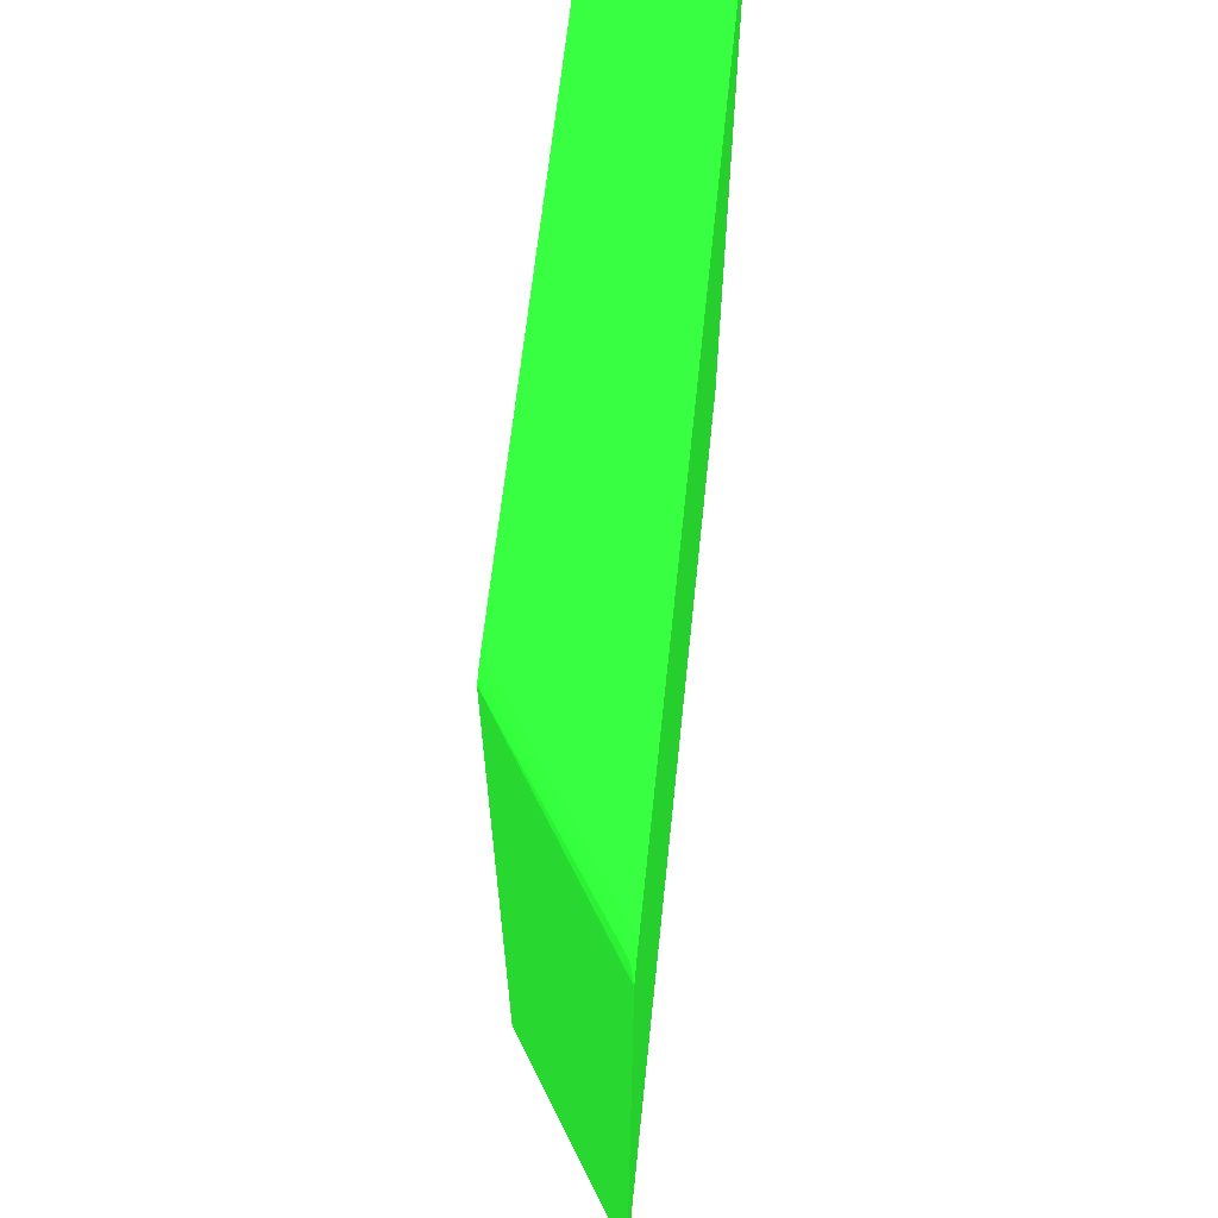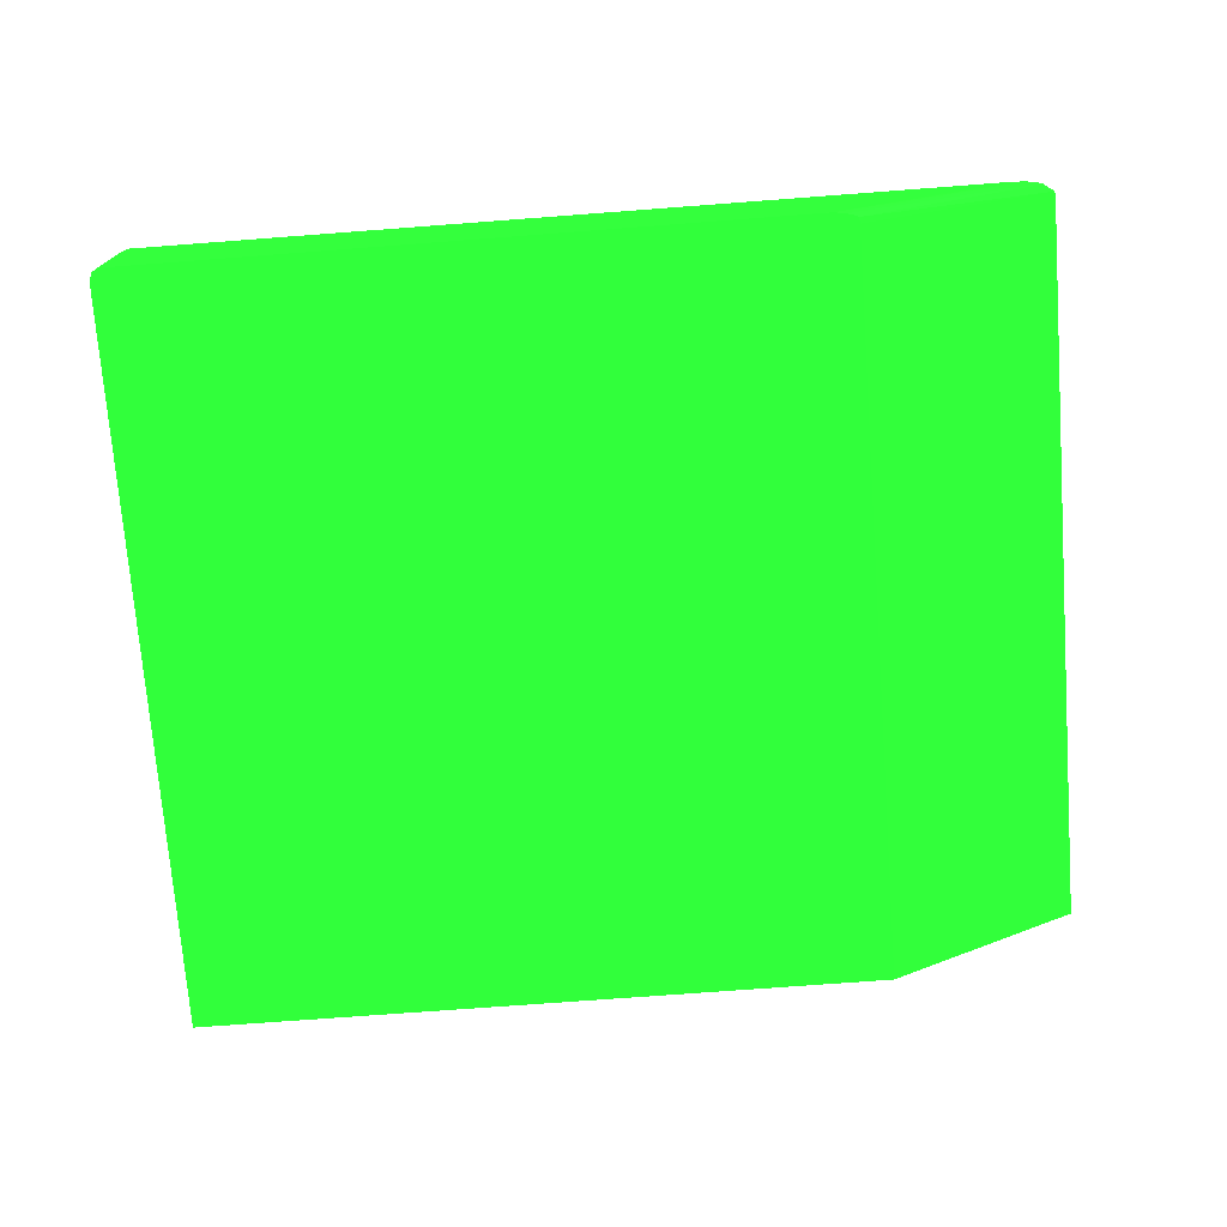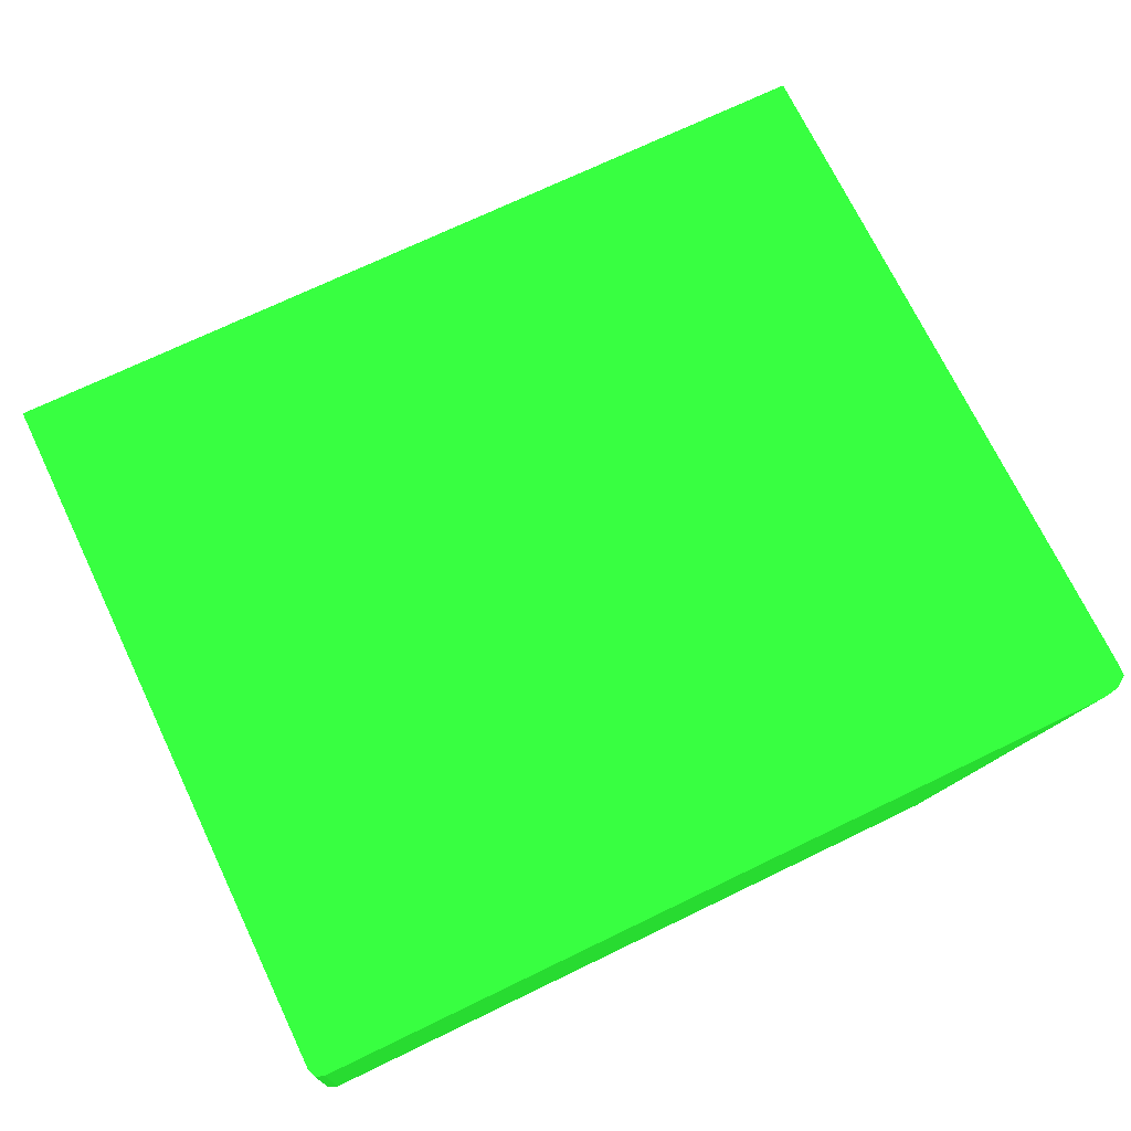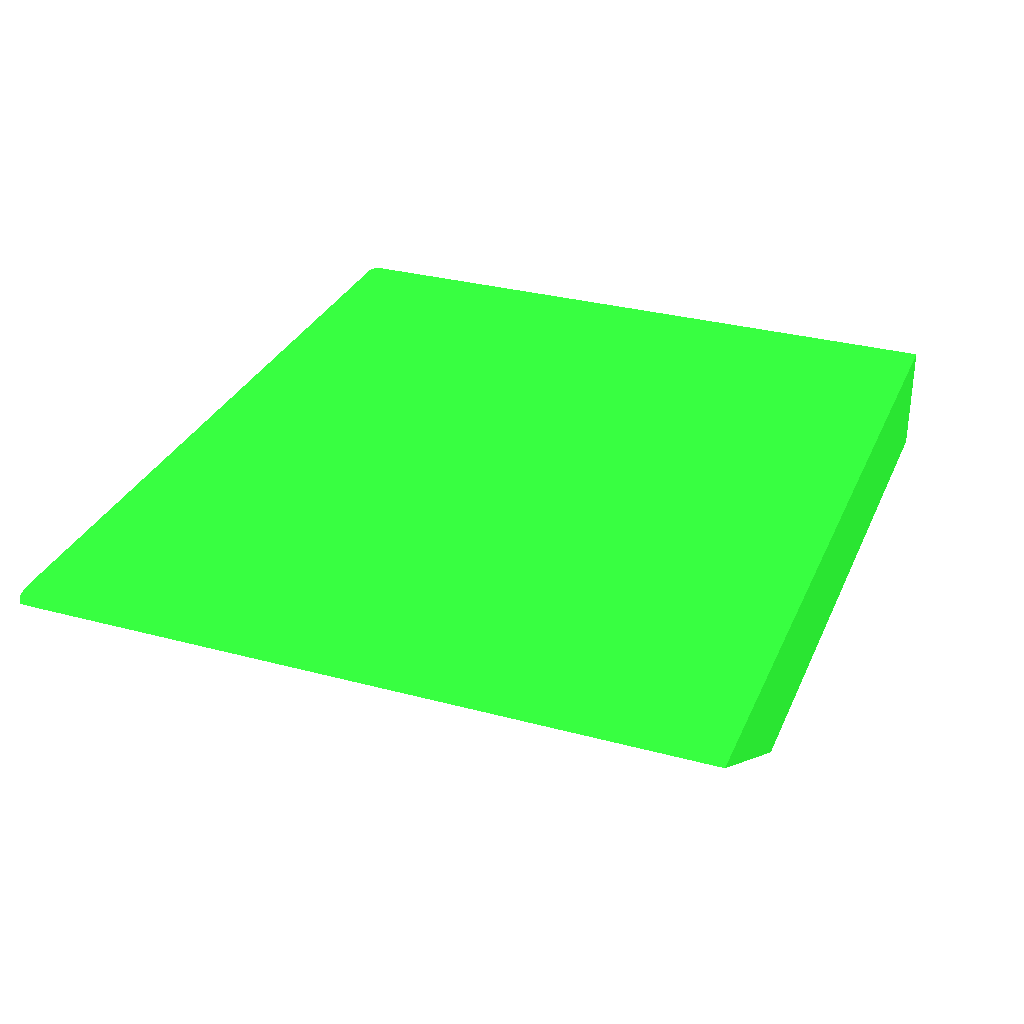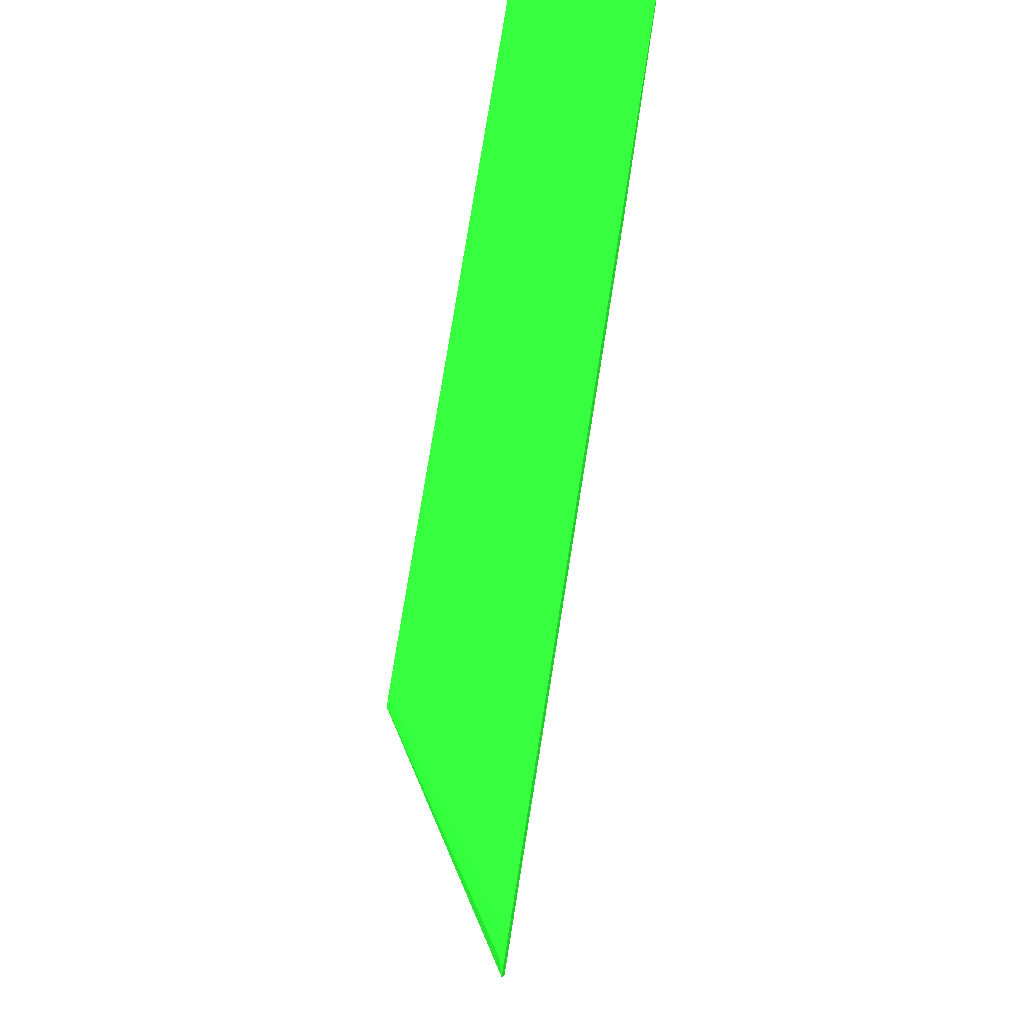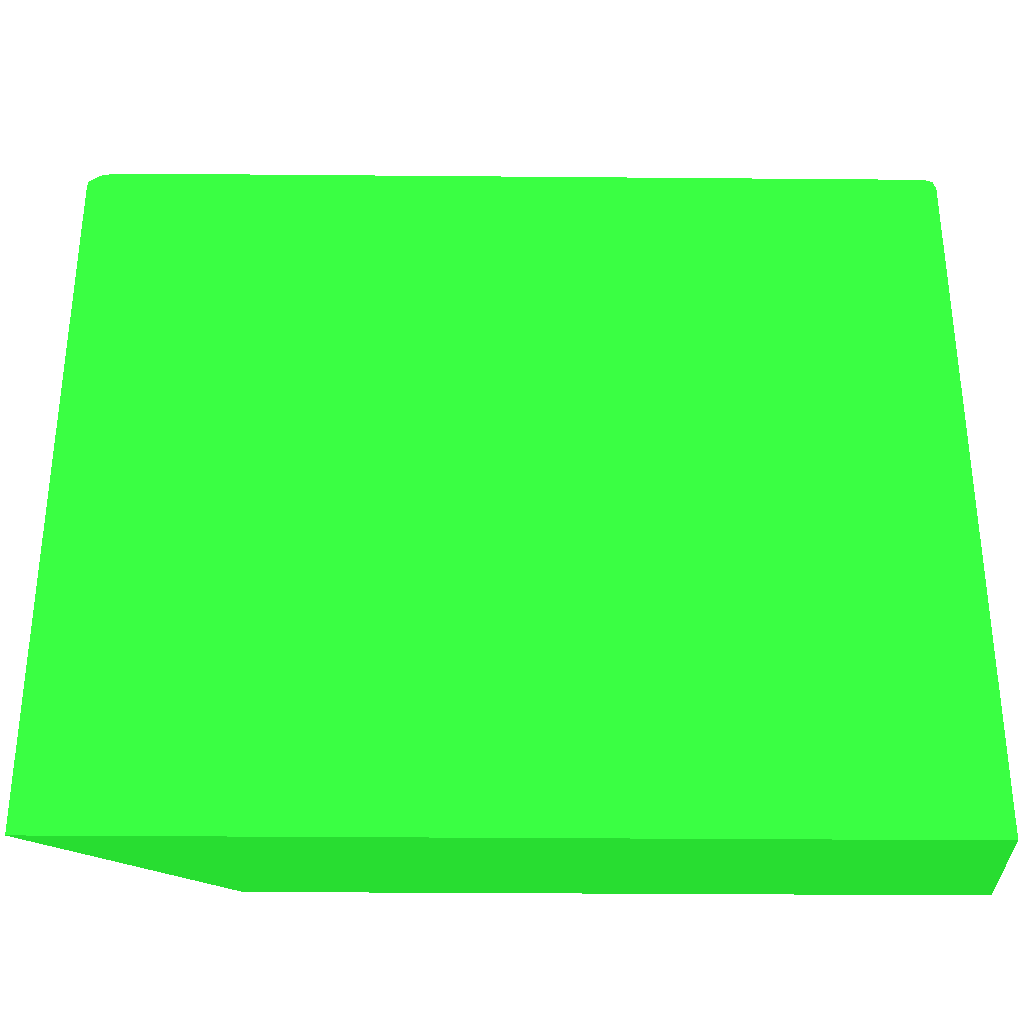
<metadata>
{"format":"obj","ext":"obj","renderer":"f3d","projection":"perspective","resolution":1024,"background":"white","views":[{"elev":63.7,"azim":-84.0,"up":"+Y"},{"elev":-73.5,"azim":-175.7,"up":"+Z"},{"elev":72.1,"azim":154.3,"up":"+Z"},{"elev":31.1,"azim":-69.0,"up":"+Z"},{"elev":78.7,"azim":-80.9,"up":"+Y"},{"elev":-31.8,"azim":-0.7,"up":"+Y"}]}
</metadata>
<code>
v 0.03781 0.03821 0.02023 0.1176 0.6392 0.1412
v 0.0381 0.0381 0.02023 0.1176 0.6392 0.1412
v 0.03794 0.03816 0.01598 0.1176 0.6392 0.1412
v 0.03781 0.03821 0.01598 0.1176 0.6392 0.1412
v 0.009787 0.03821 0.02023 0.1176 0.6392 0.1412
v 0.03818 0.03788 0.02023 0.1176 0.6392 0.1412
v 0.03816 0.03794 0.01598 0.1176 0.6392 0.1412
v 0.0381 0.0381 0.01598 0.1176 0.6392 0.1412
v 0.01594 0.03821 0.01598 0.1176 0.6392 0.1412
v 0.01007 0.03821 0.01995 0.1176 0.6392 0.1412
v 0.009407 0.03821 0.02023 0.1176 0.6392 0.1412
v 0.03821 0.03781 0.02023 0.1176 0.6392 0.1412
v 0.03821 0.03781 0.01598 0.1176 0.6392 0.1412
v 0.01556 0.03821 0.01598 0.1176 0.6392 0.1412
v 0.01539 0.03821 0.01615 0.1176 0.6392 0.1412
v 0.009693 0.0382 0.01995 0.1176 0.6392 0.1412
v 0.009027 0.03819 0.02023 0.1176 0.6392 0.1412
v 0.03821 0.0128 0.02023 0.1176 0.6392 0.1412
v 0.03821 0.0128 0.01598 0.1176 0.6392 0.1412
v 0.01516 0.03814 0.01598 0.1176 0.6392 0.1412
v 0.01501 0.03816 0.01615 0.1176 0.6392 0.1412
v 0.008606 0.03811 0.02023 0.1176 0.6392 0.1412
v 0.008123 0.0128 0.02023 0.1176 0.6392 0.1412
v 0.01478 0.0128 0.01598 0.1176 0.6392 0.1412
v 0.01489 0.03806 0.01598 0.1176 0.6392 0.1412
v 0.00863 0.03806 0.02008 0.1176 0.6392 0.1412
v 0.008556 0.0381 0.02023 0.1176 0.6392 0.1412
v 0.008123 0.03709 0.02023 0.1176 0.6392 0.1412
v 0.01478 0.03781 0.01598 0.1176 0.6392 0.1412
v 0.0148 0.03801 0.01598 0.1176 0.6392 0.1412
v 0.008156 0.03782 0.02023 0.1176 0.6392 0.1412
v 0.008126 0.03748 0.02023 0.1176 0.6392 0.1412
v 0.008144 0.03781 0.02023 0.1176 0.6392 0.1412
f 1 2 3
f 1 3 4
f 1 4 9
f 1 9 15
f 1 15 10
f 1 10 5
f 1 5 11
f 1 11 17
f 1 17 22
f 1 22 27
f 1 27 31
f 1 31 33
f 1 33 32
f 1 32 28
f 1 28 23
f 1 23 18
f 1 18 12
f 1 12 6
f 1 6 2
f 2 6 7
f 2 7 8
f 2 8 3
f 3 8 7
f 3 7 13
f 3 13 19
f 3 19 24
f 3 24 29
f 3 29 30
f 3 30 25
f 3 25 20
f 3 20 14
f 3 14 9
f 3 9 4
f 5 10 11
f 6 12 13
f 6 13 7
f 9 14 15
f 10 15 11
f 11 16 17
f 11 15 16
f 12 18 19
f 12 19 13
f 14 20 21
f 14 21 17
f 14 17 16
f 14 16 15
f 17 21 20
f 17 20 22
f 18 23 24
f 18 24 19
f 20 25 26
f 20 26 27
f 20 27 22
f 23 28 29
f 23 29 24
f 25 30 26
f 26 31 27
f 26 30 31
f 28 32 29
f 29 32 33
f 29 33 30
f 30 33 31

</code>
